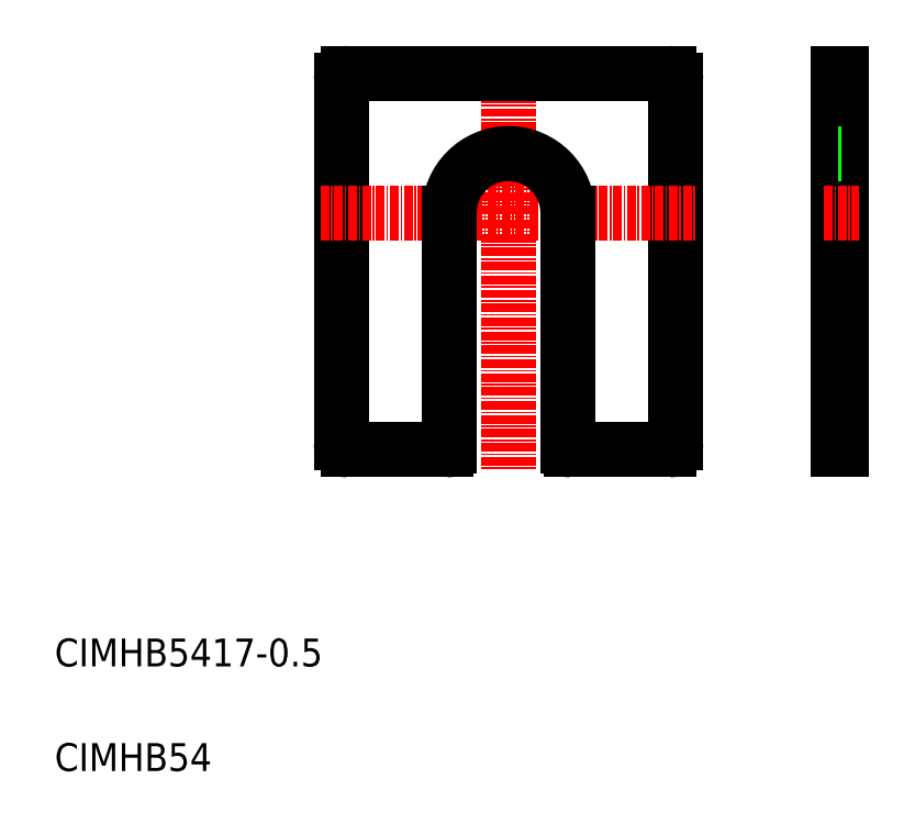
<metadata>
{"format":"dxf","ext":"dxf","renderer":"ezdxf+matplotlib","layout":"modelspace","background":"white","min_lineweight":24,"dpi":150}
</metadata>
<code>
0
SECTION
2
ENTITIES
0
LINE
8
0
10
122.3
20
56.05
30
0
11
122.3
21
110.1
31
0
0
LINE
8
0
10
122.8
20
56.05
30
0
11
122.8
21
110.1
31
0
0
LINE
8
CENTER
10
75.11
20
113.1
30
0
11
75.11
21
53.05
31
0
0
LINE
8
0
10
99.11
20
57.05
30
0
11
99.11
21
109.1
31
0
0
LINE
8
0
10
51.11
20
57.05
30
0
11
51.11
21
109.1
31
0
0
LINE
8
CENTER
10
48.11
20
90.05
30
0
11
102.1
21
90.05
31
0
0
LINE
8
0
10
52.11
20
56.05
30
0
11
66.11
21
56.05
31
0
0
TEXT
8
0
10
10
20
10
30
0
40
4
1
CIMHB54
0
TEXT
8
0
10
10
20
25
30
0
40
4
1
CIMHB5417-0.5
0
ARC
8
0
10
52.11
20
57.05
30
0
40
1
50
180
51
270
0
LINE
8
0
10
83.61
20
56.55
30
0
11
83.61
21
90.05
31
0
0
LINE
8
0
10
66.61
20
56.55
30
0
11
66.61
21
90.05
31
0
0
ARC
8
0
10
66.11
20
56.55
30
0
40
0.5
50
270
51
0
0
LINE
8
0
10
84.11
20
56.05
30
0
11
98.11
21
56.05
31
0
0
ARC
8
0
10
84.11
20
56.55
30
0
40
0.5
50
180
51
270
0
ARC
8
0
10
98.11
20
57.05
30
0
40
1
50
270
51
0
0
ARC
8
0
10
75.11
20
90.05
30
0
40
8.5
50
0
51
180
0
LINE
8
0
10
122.3
20
56.05
30
0
11
122.8
21
56.05
31
0
0
LINE
8
0
10
122.3
20
69.55
30
0
11
122.3
21
69.55
31
0
0
LINE
8
CENTER
10
120.3
20
90.05
30
0
11
125.3
21
90.05
31
0
0
LINE
8
0
10
122.3
20
83.05
30
0
11
122.3
21
83.05
31
0
0
LINE
8
0
10
52.11
20
110.1
30
0
11
98.11
21
110.1
31
0
0
ARC
8
0
10
52.11
20
109.1
30
0
40
1
50
90
51
180
0
ARC
8
0
10
98.11
20
109.1
30
0
40
1
50
0
51
90
0
LINE
8
0
10
122.3
20
110.1
30
0
11
122.8
21
110.1
31
0
0
LINE
8
0
10
122.3
20
98.55
30
0
11
122.8
21
98.55
31
0
0
ENDSEC
0
EOF

</code>
